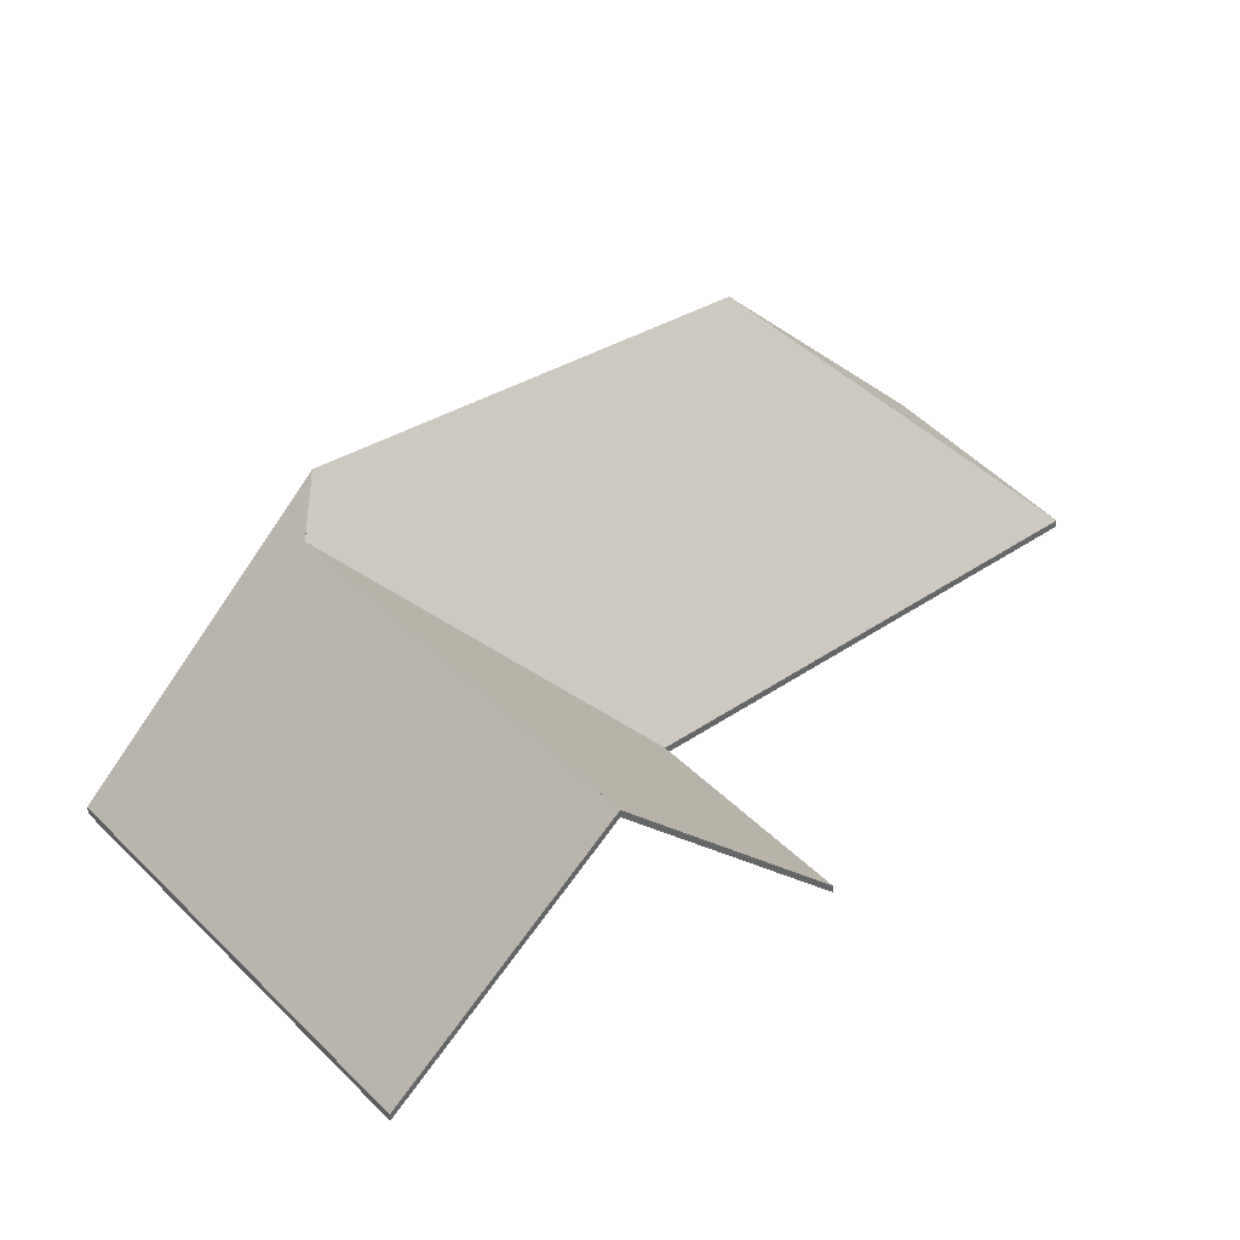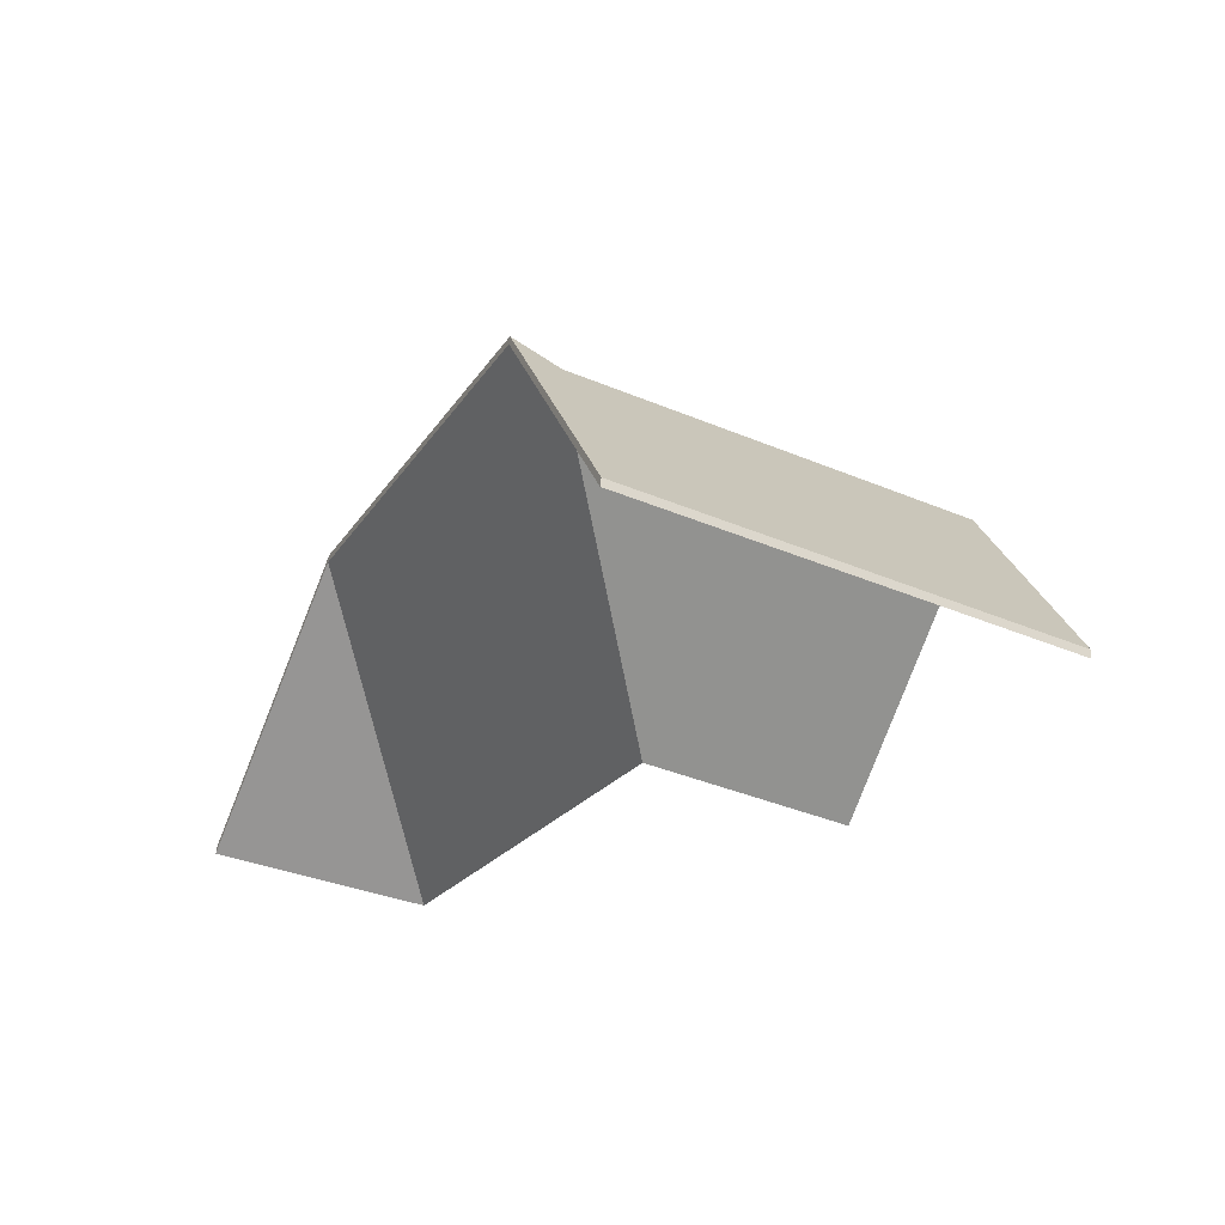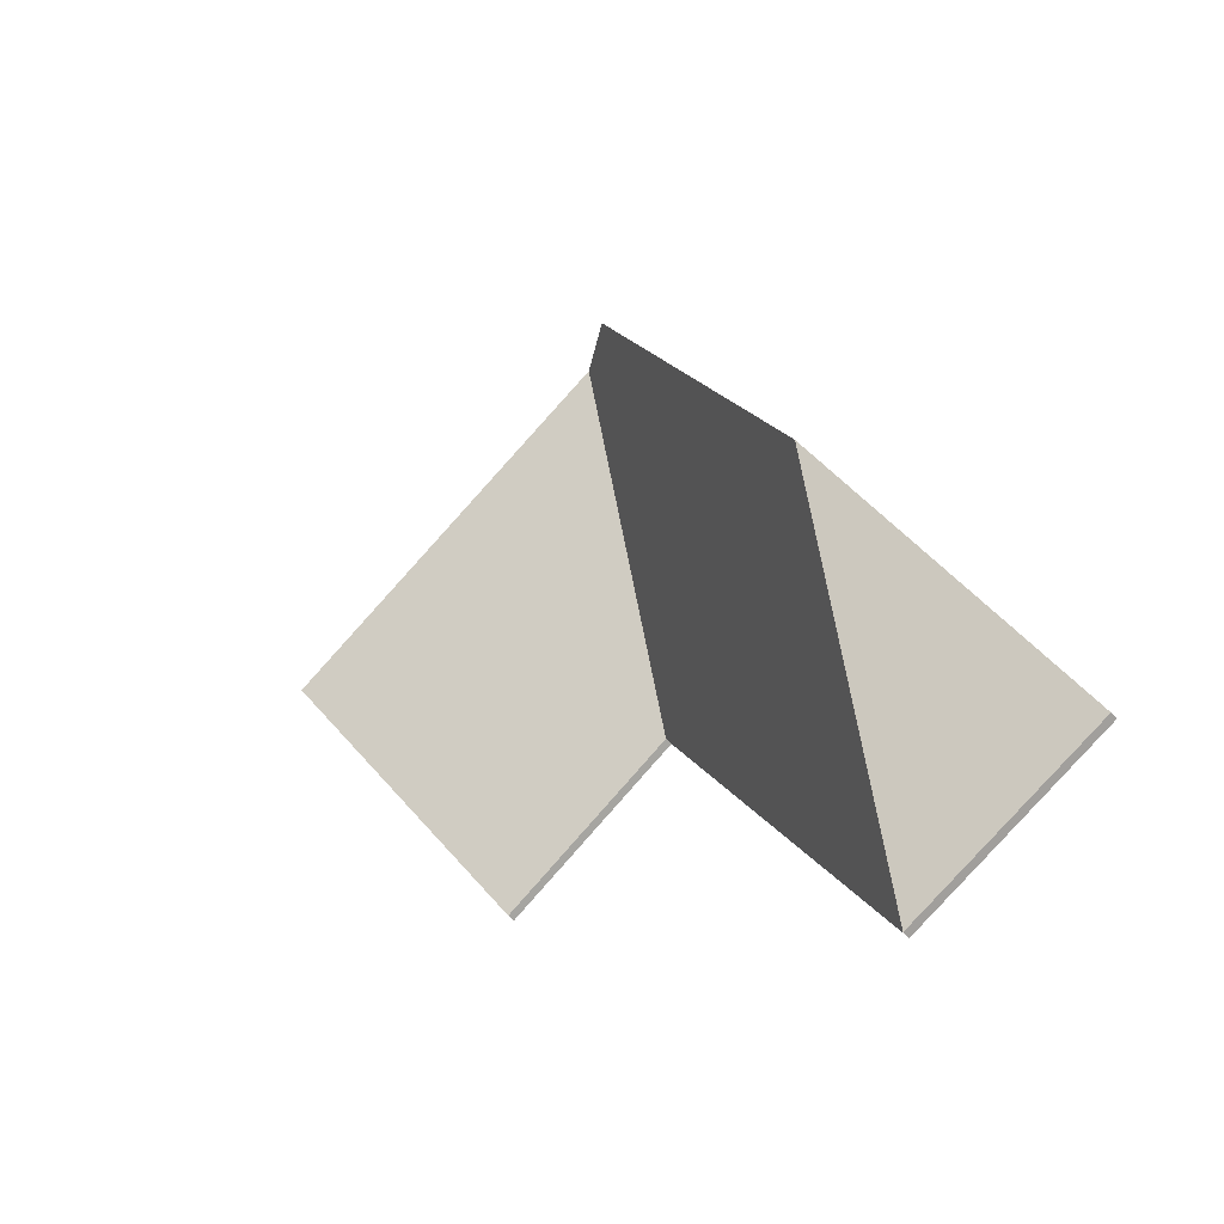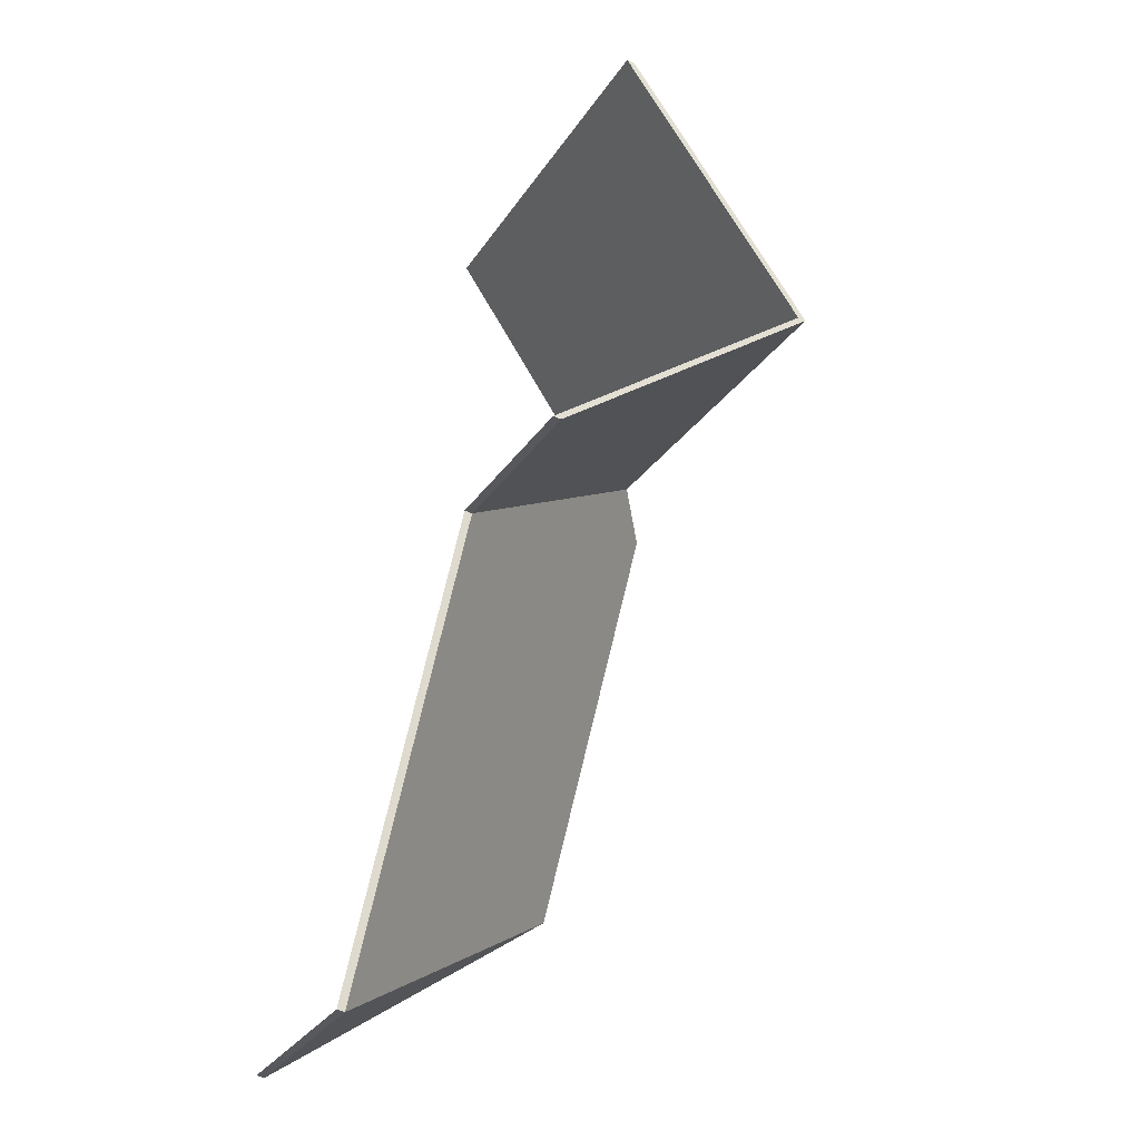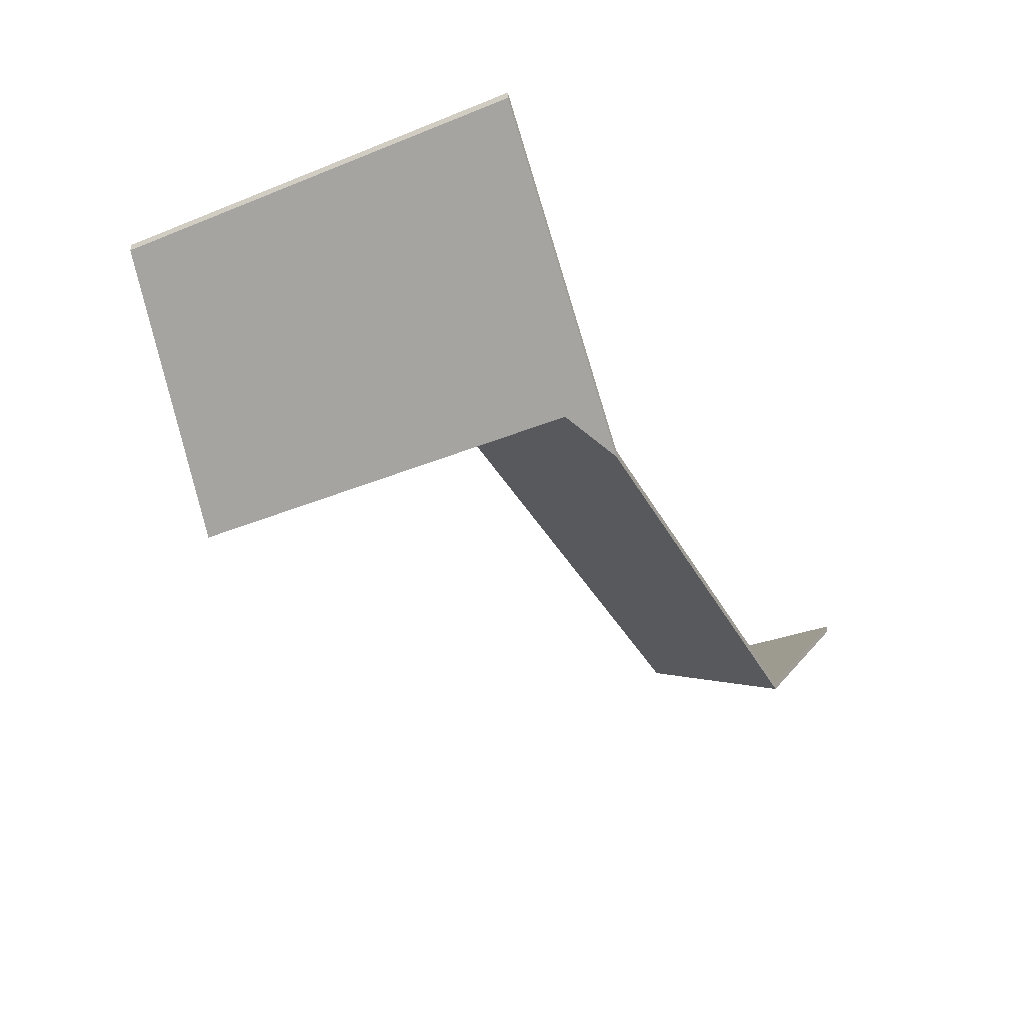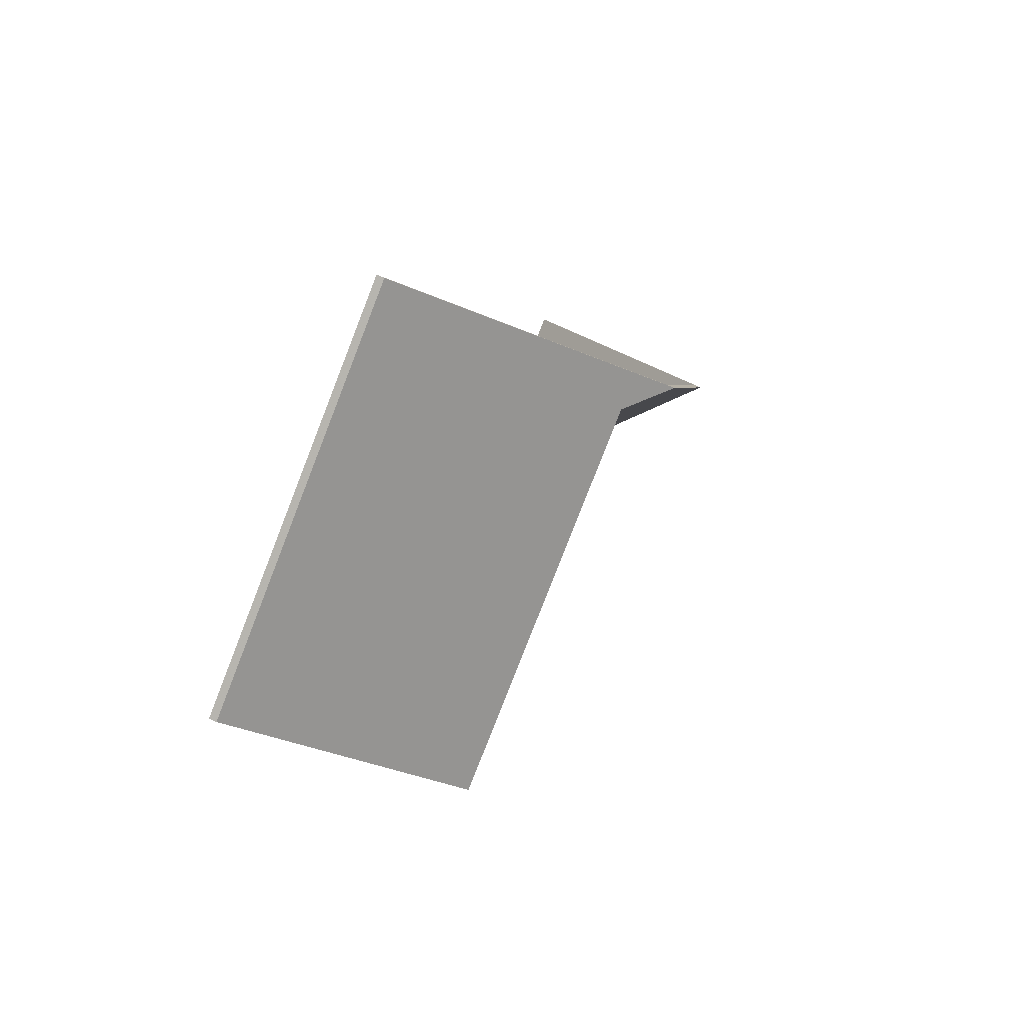
<metadata>
{"format":"obj","ext":"obj","renderer":"f3d","projection":"perspective","resolution":1024,"background":"white","views":[{"elev":41.8,"azim":77.6,"up":"+Y"},{"elev":64.0,"azim":6.2,"up":"+Z"},{"elev":-56.0,"azim":-138.8,"up":"+Z"},{"elev":-53.0,"azim":64.0,"up":"+Z"},{"elev":50.8,"azim":-179.5,"up":"+Z"},{"elev":69.5,"azim":114.2,"up":"+Z"}]}
</metadata>
<code>
v 0.2274 0.05251 4.669
v 0.259 -0.02053 4.57
v 0.259 -0.02316 4.57
v 0.2274 0.04988 4.669
v 0.351 0.05231 4.604
v 0.2274 0.05251 4.669
v 0.2274 0.04988 4.669
v 0.351 0.04967 4.604
v 0.259 -0.02053 4.57
v 0.3241 -0.02053 4.536
v 0.3241 -0.02316 4.536
v 0.259 -0.02316 4.57
v 0.3241 -0.02053 4.536
v 0.351 0.05231 4.604
v 0.351 0.04967 4.604
v 0.3241 -0.02316 4.536
v 0.2274 0.05251 4.669
v 0.351 0.05231 4.604
v 0.3241 -0.02053 4.536
v 0.259 -0.02053 4.57
v 0.3241 -0.02316 4.536
v 0.351 0.04967 4.604
v 0.2274 0.04988 4.669
v 0.259 -0.02316 4.57
v 0.351 0.05231 4.604
v 0.3779 -0.02053 4.673
v 0.3779 -0.02316 4.673
v 0.351 0.04967 4.604
v 0.2274 0.05251 4.669
v 0.351 0.05231 4.604
v 0.351 0.04967 4.604
v 0.2274 0.04988 4.669
v 0.2107 0.06499 4.664
v 0.2274 0.05251 4.669
v 0.2274 0.04988 4.669
v 0.2107 0.06236 4.664
v 0.3779 -0.02053 4.673
v 0.2468 -0.02053 4.742
v 0.2468 -0.02316 4.742
v 0.3779 -0.02316 4.673
v 0.2468 -0.02053 4.742
v 0.2107 0.06499 4.664
v 0.2107 0.06236 4.664
v 0.2468 -0.02316 4.742
v 0.3779 -0.02053 4.673
v 0.351 0.05231 4.604
v 0.2468 -0.02053 4.742
v 0.2274 0.05251 4.669
v 0.2107 0.06499 4.664
v 0.2468 -0.02316 4.742
v 0.2107 0.06236 4.664
v 0.2274 0.04988 4.669
v 0.351 0.04967 4.604
v 0.3779 -0.02316 4.673
v 0.1459 0.05939 4.524
v 0.1827 -0.02053 4.421
v 0.1827 -0.02316 4.421
v 0.1459 0.05675 4.524
v 0.1827 -0.02053 4.421
v 0.259 -0.02053 4.57
v 0.259 -0.02316 4.57
v 0.1827 -0.02316 4.421
v 0.2107 0.06499 4.664
v 0.1459 0.05939 4.524
v 0.1459 0.05675 4.524
v 0.2107 0.06236 4.664
v 0.2274 0.05251 4.669
v 0.2107 0.06499 4.664
v 0.2107 0.06236 4.664
v 0.2274 0.04988 4.669
v 0.259 -0.02053 4.57
v 0.2274 0.05251 4.669
v 0.2274 0.04988 4.669
v 0.259 -0.02316 4.57
v 0.2107 0.06499 4.664
v 0.2274 0.05251 4.669
v 0.259 -0.02053 4.57
v 0.1827 -0.02053 4.421
v 0.1459 0.05939 4.524
v 0.259 -0.02316 4.57
v 0.2274 0.04988 4.669
v 0.2107 0.06236 4.664
v 0.1459 0.05675 4.524
v 0.1827 -0.02316 4.421
v 0.1459 0.05939 4.524
v 0.1122 -0.02053 4.452
v 0.1122 -0.02316 4.452
v 0.1459 0.05675 4.524
v 0.1122 -0.02053 4.452
v 0.1827 -0.02053 4.421
v 0.1827 -0.02316 4.421
v 0.1122 -0.02316 4.452
v 0.1827 -0.02053 4.421
v 0.1459 0.05939 4.524
v 0.1459 0.05675 4.524
v 0.1827 -0.02316 4.421
v 0.1122 -0.02053 4.452
v 0.1459 0.05939 4.524
v 0.1827 -0.02053 4.421
v 0.1827 -0.02316 4.421
v 0.1459 0.05675 4.524
v 0.1122 -0.02316 4.452
f 1 2 3
f 1 3 4
f 5 6 7
f 5 7 8
f 9 10 11
f 9 11 12
f 13 14 15
f 13 15 16
f 17 18 19
f 17 19 20
f 21 22 23
f 21 23 24
f 25 26 27
f 25 27 28
f 29 30 31
f 29 31 32
f 33 34 35
f 33 35 36
f 37 38 39
f 37 39 40
f 41 42 43
f 41 43 44
f 45 46 47
f 47 46 48
f 47 48 49
f 50 51 52
f 50 52 53
f 50 53 54
f 55 56 57
f 55 57 58
f 59 60 61
f 59 61 62
f 63 64 65
f 63 65 66
f 67 68 69
f 67 69 70
f 71 72 73
f 71 73 74
f 75 76 77
f 75 77 78
f 75 78 79
f 80 81 82
f 80 82 83
f 80 83 84
f 85 86 87
f 85 87 88
f 89 90 91
f 89 91 92
f 93 94 95
f 93 95 96
f 97 98 99
f 100 101 102

</code>
